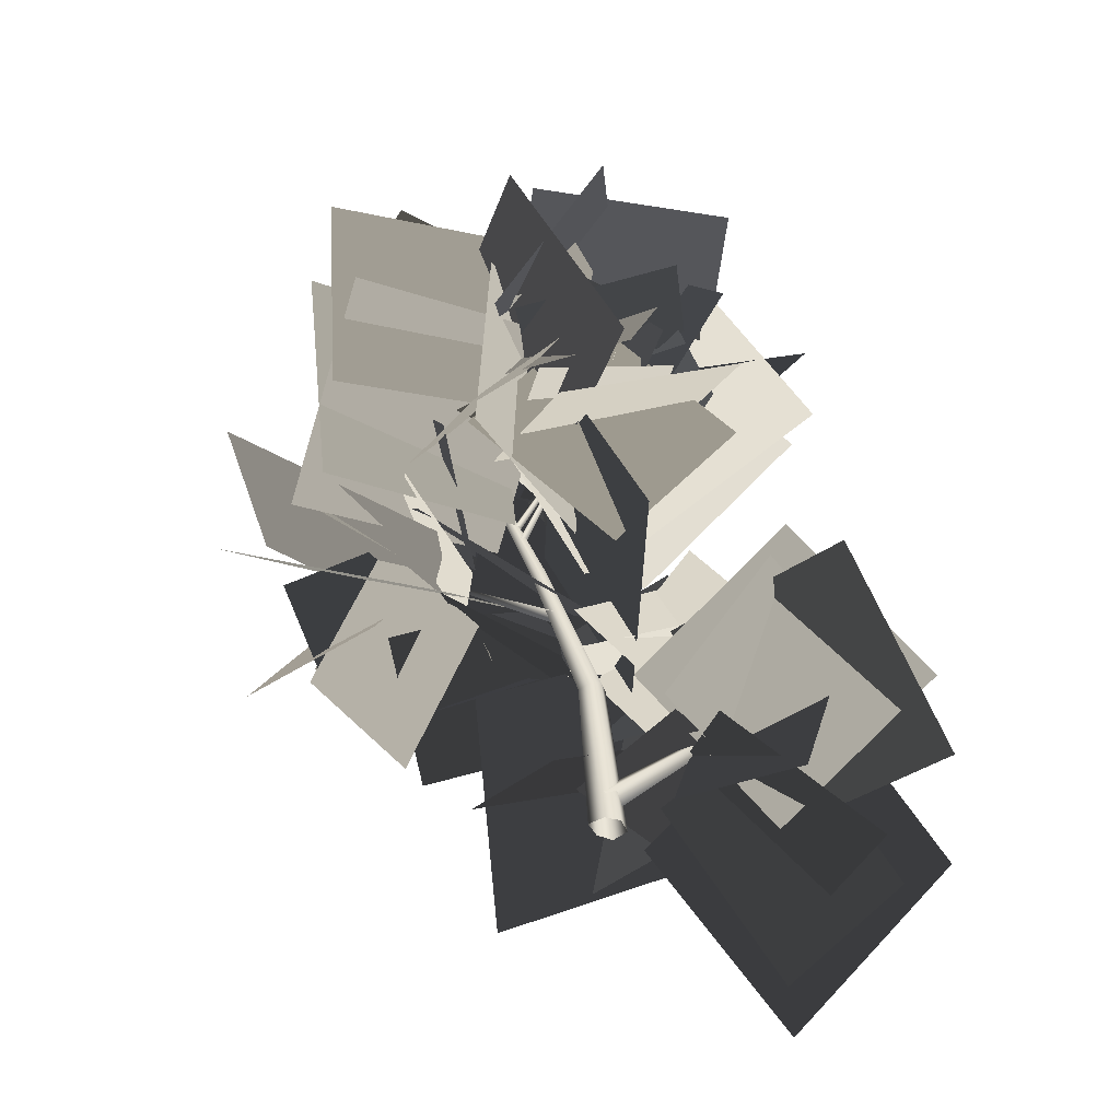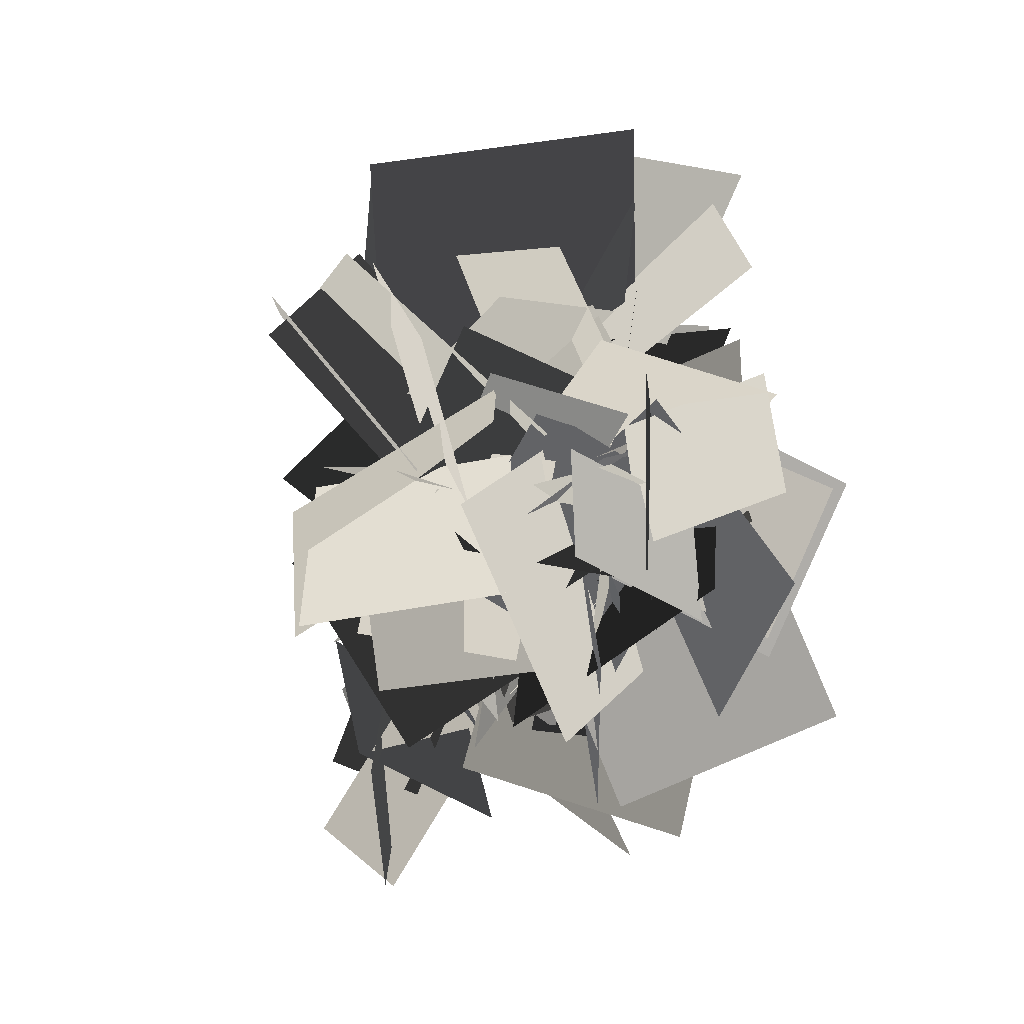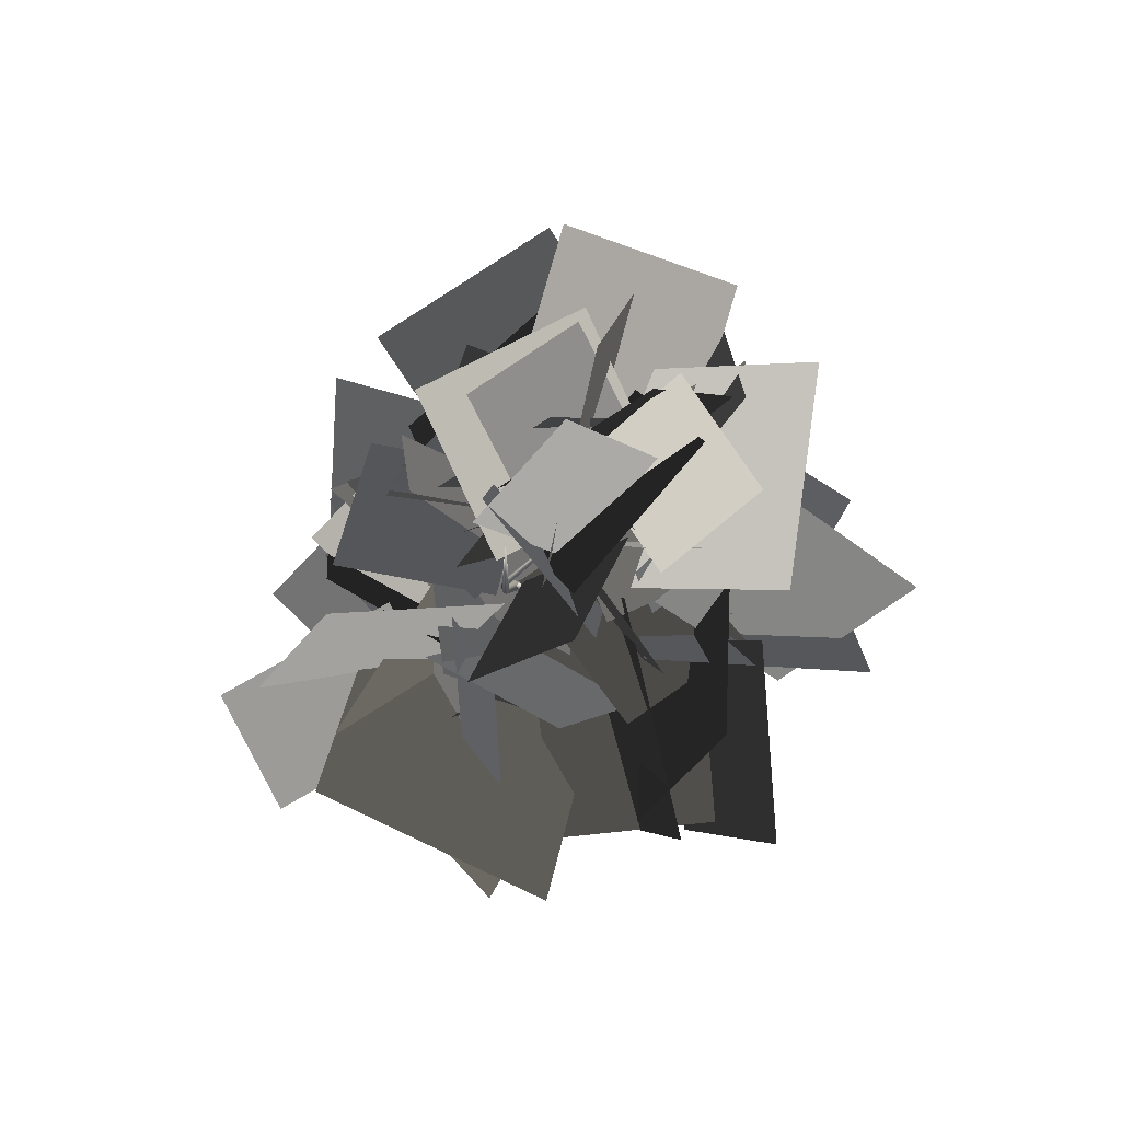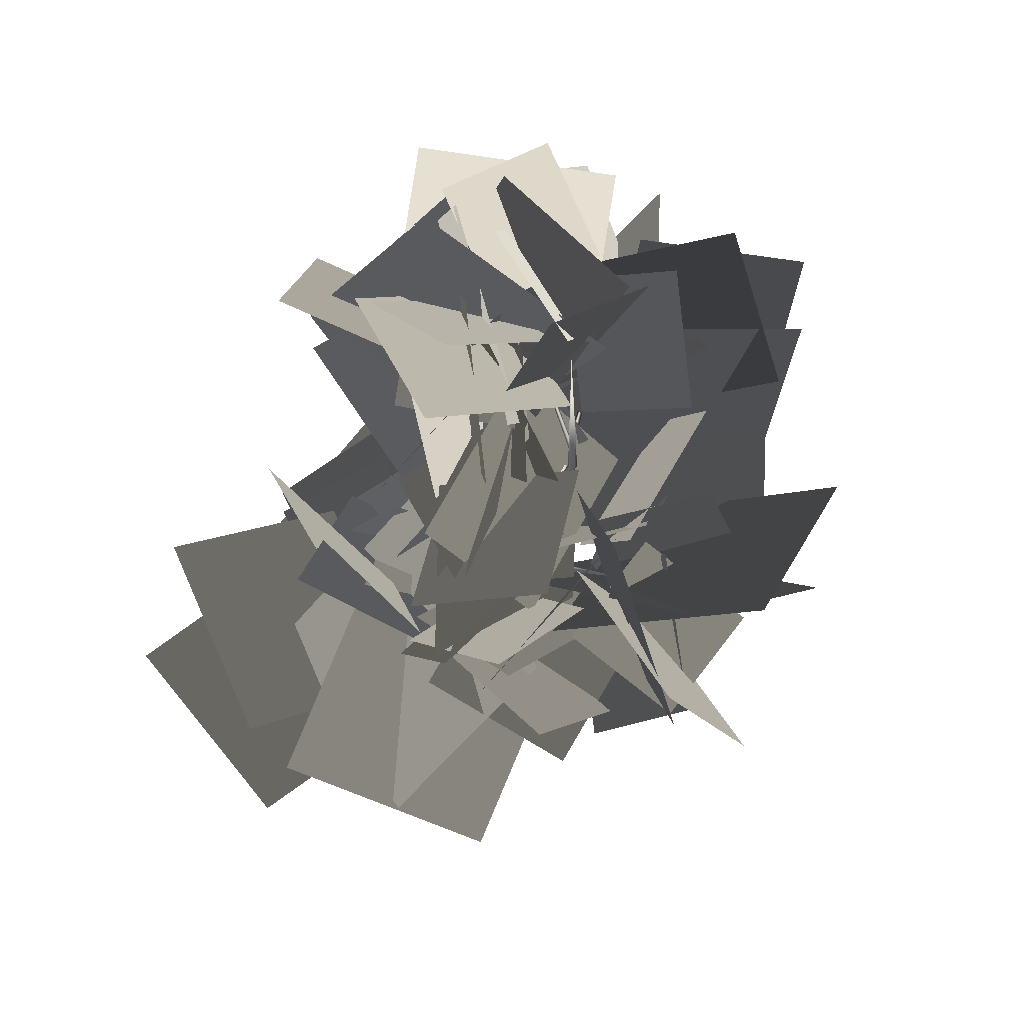
<metadata>
{"format":"obj","ext":"obj","renderer":"f3d","projection":"perspective","resolution":1024,"background":"white","views":[{"elev":-45.0,"azim":104.0,"up":"+Y"},{"elev":-4.9,"azim":150.9,"up":"+Z"},{"elev":76.5,"azim":34.2,"up":"+Y"},{"elev":52.8,"azim":-54.4,"up":"+Y"}]}
</metadata>
<code>
o trunk
v 0.3833 0.0003495 -0.0003562
v 0.1914 -0.005612 -0.3322
v -0.2166 -0.006726 -0.3743
v -0.4325 -0.0003945 0.000402
v -0.1788 0.005243 0.3103
v 0.2324 0.007216 0.4016
v 0.3833 0.0003495 -0.0003562
v 0.2864 4.077 0.3122
v 0.1357 4.136 0.0746
v -0.1711 4.144 0.05259
v -0.3252 4.077 0.3301
v -0.1285 4.022 0.5504
v 0.1817 4.005 0.6081
v 0.2864 4.077 0.3122
v 0.1781 7.982 1.545
v 0.0731 8.041 1.396
v -0.1317 8.048 1.388
v -0.229 7.982 1.57
v -0.09371 7.926 1.707
v 0.1141 7.91 1.737
v 0.1781 7.982 1.545
v 0.2101 11.8 2.964
v 0.1555 11.8 2.885
v 0.05303 11.8 2.883
v 0.006792 11.8 2.981
v 0.07628 11.79 3.053
v 0.1806 11.79 3.067
v 0.2101 11.8 2.964
v 0.1209 15.71 2.843
v 0.1209 15.71 2.843
v 0.1209 15.71 2.843
v 0.1209 15.71 2.843
v 0.1209 15.71 2.843
v 0.1209 15.71 2.843
v 0.1209 15.71 2.843
v 0.17 9.305 2.046
v 0.02875 9.181 1.989
v -0.1254 9.309 2.051
v 0.03403 9.448 2.115
v 0.17 9.305 2.046
v 0.761 13.37 -0.2045
v 0.761 13.37 -0.2045
v 0.761 13.37 -0.2045
v 0.761 13.37 -0.2045
v 0.761 13.37 -0.2045
v -0.1732 8.371 0.2756
v 0.3732 11.19 1.602
v -3.21 9.151 -0.1288
v -2.664 11.97 1.198
v -1.011 8.042 -0.7647
v 1.212 11.52 2.709
v -0.5242 11.68 -4.719
v 1.699 15.16 -1.245
v -0.5365 9.076 -0.7351
v 1.813 13.14 2.028
v 0.2156 11.81 -5.387
v 2.565 15.87 -2.624
v 1.18 13.52 0.1035
v 0.5145 8.763 0.5712
v 5.823 12.99 1.324
v 5.157 8.234 1.792
v -0.03571 14.31 0.211
v -0.7264 10.91 -0.9052
v 2.761 14.5 -2.116
v 2.07 11.11 -3.232
v -0.461 11.17 -0.7898
v 0.1234 13.8 0.4993
v -3.392 11.68 -0.4988
v -2.808 14.31 0.7903
v 0.2881 11.99 -1.639
v 2.099 10.03 2.281
v 3.764 10.05 -4.213
v 5.575 8.094 -0.2924
v 0.2205 11.37 -0.8938
v 1.71 10.43 2.04
v 3.218 11.06 -2.515
v 4.707 10.12 0.4188
v -0.8905 11.86 1.234
v 1.658 10.34 -0.04859
v 0.9815 14.4 1.941
v 3.53 12.88 0.6583
v -0.6987 12.38 0.8532
v 1.447 9.746 0.4382
v 1.469 14.41 -0.8441
v 3.615 11.78 -1.259
v 0.8192 14.42 -0.3552
v 0.5258 11.34 0.4926
v -2.356 14.82 -0.02718
v -2.649 11.73 0.8206
v 1.829 13.13 2.124
v -0.3634 13.3 -2.358
v 5.627 15.85 0.3681
v 3.435 16.02 -4.114
v -0.03236 4.608 0.2187
v -0.08873 4.306 0.4193
v 0.03147 4.475 0.7514
v 0.09505 4.817 0.525
v -0.03236 4.608 0.2187
v -3.319 8.216 1.641
v -3.319 8.216 1.641
v -3.319 8.216 1.641
v -3.319 8.216 1.641
v -3.319 8.216 1.641
v -2.807 6.501 1.121
v 0.2786 5.089 0.9992
v -1.87 8.313 3.835
v 1.216 6.901 3.713
v -3.667 6.985 2.071
v 0.2989 5.245 0.6322
v -4.686 8.202 -2.208
v -0.72 6.462 -3.647
v -3.32 9.854 1.581
v -0.007762 6.241 -0.0001611
v -0.01978 11.26 5.276
v 3.292 7.648 3.695
v -1.748 10.49 1.929
v -1.66 5.321 -0.2604
v 3.575 11.27 0.31
v 3.662 6.096 -1.879
v -4.29 9.937 0.6767
v -3.132 5.109 1.058
v -3.217 9.811 -4.184
v -2.058 4.982 -3.803
v -4.416 7.12 0.8686
v -1.524 7.569 1.381
v -5.094 9.233 2.844
v -2.203 9.682 3.356
v -1.015 8.392 -1.363
v -2.851 7.35 4.05
v -4.511 4.2 -3.355
v -6.347 3.158 2.058
v -3.635 7.81 0.8142
v -0.1854 7.128 1.735
v -4.318 8.932 4.204
v -0.8683 8.249 5.125
v -4.375 8.564 2.003
v -1.561 6.278 2.278
v -4.939 8.3 5.586
v -2.125 6.014 5.86
v -4.283 6.292 1.628
v -0.5901 7.887 1.489
v -3.715 5.314 5.491
v -0.02255 6.909 5.352
v -4.601 8.349 1.333
v -1.566 7.561 1.782
v -4.644 9.79 4.153
v -1.609 9.002 4.603
v -2.766 7.732 -1.187
v -0.2668 4.71 3.195
v -7.742 4.689 -0.4468
v -5.244 1.668 3.935
v 0.3574 0.7426 -0.0001109
v -0.01751 0.3981 -0.0581
v -0.4038 0.739 0.1241
v 0.01941 1.128 0.1895
v 0.3574 0.7426 -0.0001109
v -1.303 4.149 -4.059
v -1.303 4.149 -4.059
v -1.303 4.149 -4.059
v -1.303 4.149 -4.059
v -1.303 4.149 -4.059
v 0.6885 2.499 -1.72
v -1.229 2.29 1.021
v -2.001 1.956 -3.644
v -3.919 1.746 -0.9031
v -1.29 3.269 -1.744
v 0.7482 1.527 1.045
v -3.873 4.453 0.8815
v -1.835 2.711 3.671
v -1.464 4.668 -4.538
v -1.638 0.5598 -0.4417
v -6.3 2.506 -6.912
v -6.474 -1.602 -2.815
v -2.236 4.366 -3.714
v -0.5451 0.7732 -1.06
v -5.302 1.369 -5.818
v -3.611 -2.224 -3.164
v -1.295 0.2777 -3.571
v 0.7511 3.65 -0.8125
v 0.4947 2.406 -7.501
v 2.541 5.778 -4.742
v -1.99 1.67 -3.197
v 1.685 2.091 -1.678
v -1.222 4.556 -5.855
v 2.453 4.977 -4.336
v -0.3961 4.639 -4.681
v -2.8 2.733 -0.279
v -5.051 6.758 -6.306
v -7.454 4.852 -1.903
v 0.3902 5.169 -1.629
v -3.142 1.658 -3.18
v 3.066 4.428 -6.045
v -0.4664 0.9171 -7.596
v -2.311 5.622 -3.771
v -0.2318 3.348 -1.664
v -1.506 8.468 -1.493
v 0.573 6.193 0.6138
v -0.3763 5.27 -4.23
v -2.044 3.226 -1.28
v -0.4771 8.548 -2.014
v -2.145 6.504 0.9349
v 1.32 1.683 -2.809
v -2.447 2.745 -0.6337
v -1.079 -0.4879 -5.905
v -4.846 0.5743 -3.729
v -0.9462 3.879 -2.197
v -0.237 0.6974 -1.425
v 0.1316 3.359 -5.325
v 0.8407 0.1783 -4.553
v 0.1193 10.88 2.731
v 0.09032 10.79 2.624
v 0.04476 10.9 2.53
v 0.0775 11.01 2.65
v 0.1193 10.88 2.731
v 4.448 12.09 1.058
v 4.448 12.09 1.058
v 4.448 12.09 1.058
v 4.448 12.09 1.058
v 4.448 12.09 1.058
v 3.885 12.13 0.0752
v 0.2726 8.83 2.574
v 7.527 11.17 4.076
v 3.914 7.874 6.575
v 2.836 9.623 1.725
v 0.3994 12.14 1.907
v 0.4621 7.423 0.3737
v -1.974 9.939 0.5561
v 4.126 9.378 2.287
v 3.57 12.89 -0.6063
v 2.194 6.557 -0.7698
v 1.639 10.07 -3.663
v 4.906 10.91 -0.2283
v 2.629 11.62 2.132
v 5.856 8.196 1.507
v 3.579 8.909 3.867
v 4.64 12.99 0.9324
v 3.02 11.06 1.173
v 5.807 11.77 -0.9558
v 4.187 9.845 -0.7148
v 5.654 11.29 0.7609
v 2.082 12.81 1.251
v 5.427 12 -3.078
v 1.855 13.52 -2.587
v 5.639 14.06 1.198
v 3.684 10.13 1.518
v 8.296 13.01 4.55
v 6.341 9.081 4.869
v 6.282 10.81 1.076
v 3.177 13.41 1.659
v 7.76 13.23 -1.878
v 4.655 15.83 -1.295
v 4.307 10.5 2.144
v 2.554 14.12 1.505
v 5.013 10.14 -1.848
v 3.26 13.75 -2.488
v 3.759 13.85 2.925
v 1.861 9.833 0.6962
v 7.949 13.32 0.3076
v 6.051 9.306 -1.921
v 4.203 13.71 0.2274
v 3.5 10.15 2.32
v 6.182 15.28 3.568
v 5.479 11.72 5.661
v 2.654 13.97 2.064
v 1.117 8.805 1.906
v 6.536 12.71 5.583
v 4.999 7.543 5.425
v -0.2134 6.533 1.134
v -0.004375 6.332 1.089
v 0.2224 6.546 1.062
v -0.01341 6.773 1.113
v -0.2134 6.533 1.134
v -0.4956 9.333 4.926
v -0.4956 9.333 4.926
v -0.4956 9.333 4.926
v -0.4956 9.333 4.926
v -0.4956 9.333 4.926
v -2.013 11.07 4.579
v -0.0237 7.379 5.714
v -3.882 11.27 8.499
v -1.893 7.577 9.634
v -2.298 8.652 4.686
v 0.7195 9.466 4.878
v -2.224 7.68 7.662
v 0.7931 8.495 7.853
v 2.818 5.24 3.085
v -1.891 8.739 2.189
v 3.389 7.415 8.577
v -1.32 10.91 7.681
v 2.326 6.185 2.577
v -0.3071 7.202 3.537
v 3.695 8.478 3.902
v 1.062 9.495 4.862
v 2.906 7.161 3.301
v -2.569 8.898 4.321
v 4.692 9.982 8.085
v -0.7834 11.72 9.105
v 0.7076 9.456 5.477
v 0.4082 6.363 2.952
v -1.865 7.669 7.971
v -2.165 4.576 5.446
v -0.5961 11.21 5.191
v 0.4367 8.207 3.078
v 2.971 12.56 5.022
v 4.004 9.553 2.908
v -0.643 11.14 4.059
v 0.4937 8.304 4.201
v 1.236 12 6.309
v 2.373 9.17 6.451
v 2.003 10.22 3.138
v -2.122 8.405 3.349
v 0.2805 13.9 1.175
v -3.844 12.08 1.386
v 1.02 10.32 2.544
v -1.407 7.086 4.108
v -2.519 12.15 0.8438
v -4.946 8.92 2.408
v 0.3111 10.24 4.515
v -1.017 6.785 3.092
v -3.426 11.48 4.992
v -4.754 8.025 3.57
v 0.1432 10.88 3.106
v -1.009 7.073 5.764
v -2.52 13.66 5.936
v -3.673 9.858 8.595
v 0.1727 9.732 2.187
v 0.03868 9.615 2.147
v -0.09823 9.728 2.226
v 0.05296 9.859 2.271
v 0.1727 9.732 2.187
v -0.3238 13.92 0.1688
v -0.3238 13.92 0.1688
v -0.3238 13.92 0.1688
v -0.3238 13.92 0.1688
v -0.3238 13.92 0.1688
v 0.1926 11.89 0.6605
v -0.6042 9.983 3.255
v -3.025 12.27 -0.05082
v -3.822 10.36 2.544
v -0.9758 12.54 3.312
v 0.489 9.637 0.5662
v -0.2366 15.62 0.4548
v 1.228 12.71 -2.291
v -1.261 10.28 0.08288
v 0.0344 11.91 3.226
v -4.727 10.19 1.561
v -3.432 11.81 4.704
v -1.413 12.48 2.669
v -0.3157 10.39 0.406
v 0.3223 14.88 1.291
v 1.42 12.79 -0.972
v 2.066 12.31 -1.032
v -1.413 14.97 0.7934
v 0.7138 13.55 -5.406
v -2.765 16.2 -3.58
v 0.6697 15.41 -1.027
v -0.2693 11.68 1.062
v 4.936 14.68 -0.3981
v 3.997 10.96 1.69
v 0.2953 14.29 -1.885
v -0.2486 13.42 2.109
v 2.581 17.57 -0.8598
v 2.037 16.7 3.134
v -0.4994 15.36 0.3431
v 0.4983 12.28 -0.07213
v 2.517 16.21 1.257
v 3.514 13.13 0.8415
v -0.9033 9.94 0.7653
v -0.2308 12.99 1.474
v -3.724 10.22 2.247
v -3.051 13.26 2.955
v -2.305 12.91 2.108
v 0.2591 10.33 -0.492
v -0.5113 16.57 0.2506
v 2.053 13.98 -2.349
v -1.209 14.3 2.308
v 0.8625 10.12 -0.3104
v 1.089 17.63 -1.188
v 3.161 13.45 -3.807
v -0.8889 13.44 2.369
v 0.677 9.452 0.3721
v 2.036 15.96 -0.3618
v 3.602 11.97 -2.359
v 0.1807 12.4 2.97
v 0.1184 12.33 2.943
v 0.04195 12.4 2.932
v 0.1123 12.47 2.962
v 0.1807 12.4 2.97
v 1.437 15.42 0.1529
v 1.437 15.42 0.1529
v 1.437 15.42 0.1529
v 1.437 15.42 0.1529
v 1.437 15.42 0.1529
v 1.317 14.44 -0.744
v 0.5013 15.58 2.212
v -1.327 15.88 -2.029
v -2.142 17.02 0.9272
v 2.219 15.64 0.633
v -0.5274 13.02 1.822
v 1.958 14.22 -3.071
v -0.7885 11.61 -1.882
v 2.017 16.48 -0.3301
v 1.406 14.87 2.179
v 0.1378 18.67 0.6174
v -0.4733 17.07 3.126
v 3.191 15.8 1.563
v 0.4216 15.83 0.4371
v 4.119 17.55 -0.6759
v 1.35 17.58 -1.802
v 1.669 12.23 -0.616
v 0.4874 13.42 2.942
v 5.388 12.1 0.6619
v 4.207 13.3 4.219
v 0.4298 10.8 0.05906
v 1.227 15.24 3.109
v -1.04 13.95 -4.133
v -0.2432 18.39 -1.083
v 2.538 15.95 1.396
v 0.1058 13.49 1.944
v 4.39 13.68 -0.5148
v 1.958 11.23 0.03349
v 2.617 13.65 2.665
v -0.6042 14.81 0.6533
v 4.591 13.21 -0.7524
v 1.37 14.37 -2.764
v 2.177 15.64 1.273
v 0.5689 13.36 2.893
v 2.659 17.26 4.021
v 1.051 14.98 5.641
v 1.849 15.76 2.321
v 0.8336 13.16 1.83
v 4.327 14.64 3.101
v 3.312 12.05 2.611
v 1.922 14.28 -0.5778
v -0.04735 14.27 3.001
v -1.397 15.81 -2.399
v -3.367 15.8 1.18
v -1.111 13.99 1.43
v 2.335 13.07 2.373
v -0.5335 17.42 2.673
v 2.912 16.49 3.615
g
f 2 8 1
f 2 9 8
f 3 9 2
f 3 10 9
f 4 10 3
f 4 11 10
f 5 11 4
f 5 12 11
f 6 12 5
f 6 13 12
f 7 13 6
f 7 14 13
f 8 14 7
f 8 15 14
f 9 15 8
f 9 16 15
f 10 16 9
f 10 17 16
f 11 17 10
f 11 18 17
f 12 18 11
f 12 19 18
f 13 19 12
f 13 20 19
f 14 20 13
f 14 21 20
f 15 21 14
f 15 22 21
f 16 22 15
f 16 23 22
f 17 23 16
f 17 24 23
f 18 24 17
f 18 25 24
f 19 25 18
f 19 26 25
f 20 26 19
f 20 27 26
f 21 27 20
f 21 28 27
f 22 28 21
f 22 29 28
f 23 29 22
f 23 30 29
f 24 30 23
f 24 31 30
f 25 31 24
f 25 32 31
f 26 32 25
f 26 33 32
f 27 33 26
f 27 34 33
f 28 34 27
f 28 35 34
f 29 35 28
f 37 41 36
f 37 42 41
f 38 42 37
f 38 43 42
f 39 43 38
f 39 44 43
f 40 44 39
f 40 45 44
f 41 45 40
f 95 99 94
f 95 100 99
f 96 100 95
f 96 101 100
f 97 101 96
f 97 102 101
f 98 102 97
f 98 103 102
f 99 103 98
f 153 157 152
f 153 158 157
f 154 158 153
f 154 159 158
f 155 159 154
f 155 160 159
f 156 160 155
f 156 161 160
f 157 161 156
f 211 215 210
f 211 216 215
f 212 216 211
f 212 217 216
f 213 217 212
f 213 218 217
f 214 218 213
f 214 219 218
f 215 219 214
f 269 273 268
f 269 274 273
f 270 274 269
f 270 275 274
f 271 275 270
f 271 276 275
f 272 276 271
f 272 277 276
f 273 277 272
f 327 331 326
f 327 332 331
f 328 332 327
f 328 333 332
f 329 333 328
f 329 334 333
f 330 334 329
f 330 335 334
f 331 335 330
f 385 389 384
f 385 390 389
f 386 390 385
f 386 391 390
f 387 391 386
f 387 392 391
f 388 392 387
f 388 393 392
f 389 393 388
g
f 46 49 47
f 46 48 49
f 50 53 51
f 50 52 53
f 54 57 55
f 54 56 57
f 58 61 59
f 58 60 61
f 62 65 63
f 62 64 65
f 66 69 67
f 66 68 69
f 70 73 71
f 70 72 73
f 74 77 75
f 74 76 77
f 78 81 79
f 78 80 81
f 82 85 83
f 82 84 85
f 86 89 87
f 86 88 89
f 90 93 91
f 90 92 93
f 104 107 105
f 104 106 107
f 108 111 109
f 108 110 111
f 112 115 113
f 112 114 115
f 116 119 117
f 116 118 119
f 120 123 121
f 120 122 123
f 124 127 125
f 124 126 127
f 128 131 129
f 128 130 131
f 132 135 133
f 132 134 135
f 136 139 137
f 136 138 139
f 140 143 141
f 140 142 143
f 144 147 145
f 144 146 147
f 148 151 149
f 148 150 151
f 162 165 163
f 162 164 165
f 166 169 167
f 166 168 169
f 170 173 171
f 170 172 173
f 174 177 175
f 174 176 177
f 178 181 179
f 178 180 181
f 182 185 183
f 182 184 185
f 186 189 187
f 186 188 189
f 190 193 191
f 190 192 193
f 194 197 195
f 194 196 197
f 198 201 199
f 198 200 201
f 202 205 203
f 202 204 205
f 206 209 207
f 206 208 209
f 220 223 221
f 220 222 223
f 224 227 225
f 224 226 227
f 228 231 229
f 228 230 231
f 232 235 233
f 232 234 235
f 236 239 237
f 236 238 239
f 240 243 241
f 240 242 243
f 244 247 245
f 244 246 247
f 248 251 249
f 248 250 251
f 252 255 253
f 252 254 255
f 256 259 257
f 256 258 259
f 260 263 261
f 260 262 263
f 264 267 265
f 264 266 267
f 278 281 279
f 278 280 281
f 282 285 283
f 282 284 285
f 286 289 287
f 286 288 289
f 290 293 291
f 290 292 293
f 294 297 295
f 294 296 297
f 298 301 299
f 298 300 301
f 302 305 303
f 302 304 305
f 306 309 307
f 306 308 309
f 310 313 311
f 310 312 313
f 314 317 315
f 314 316 317
f 318 321 319
f 318 320 321
f 322 325 323
f 322 324 325
f 336 339 337
f 336 338 339
f 340 343 341
f 340 342 343
f 344 347 345
f 344 346 347
f 348 351 349
f 348 350 351
f 352 355 353
f 352 354 355
f 356 359 357
f 356 358 359
f 360 363 361
f 360 362 363
f 364 367 365
f 364 366 367
f 368 371 369
f 368 370 371
f 372 375 373
f 372 374 375
f 376 379 377
f 376 378 379
f 380 383 381
f 380 382 383
f 394 397 395
f 394 396 397
f 398 401 399
f 398 400 401
f 402 405 403
f 402 404 405
f 406 409 407
f 406 408 409
f 410 413 411
f 410 412 413
f 414 417 415
f 414 416 417
f 418 421 419
f 418 420 421
f 422 425 423
f 422 424 425
f 426 429 427
f 426 428 429
f 430 433 431
f 430 432 433
f 434 437 435
f 434 436 437
f 438 441 439
f 438 440 441

</code>
